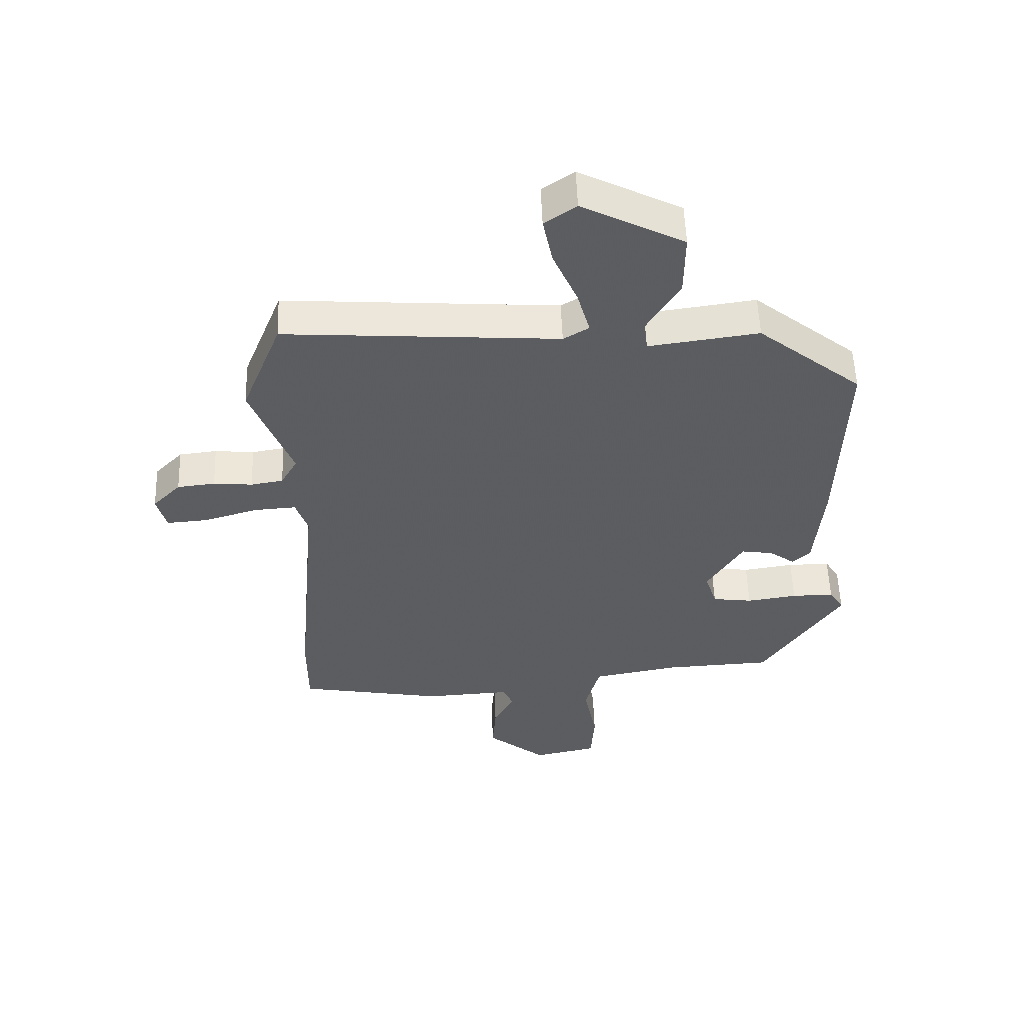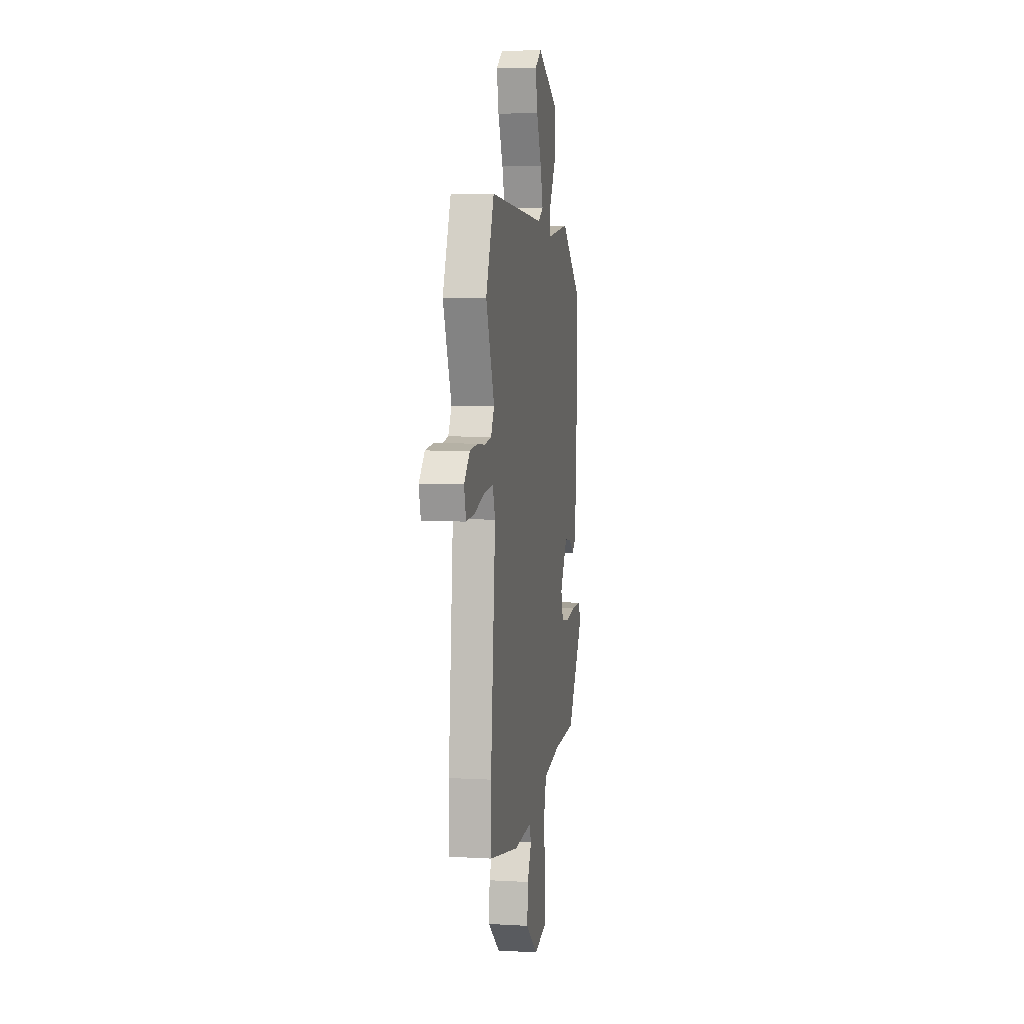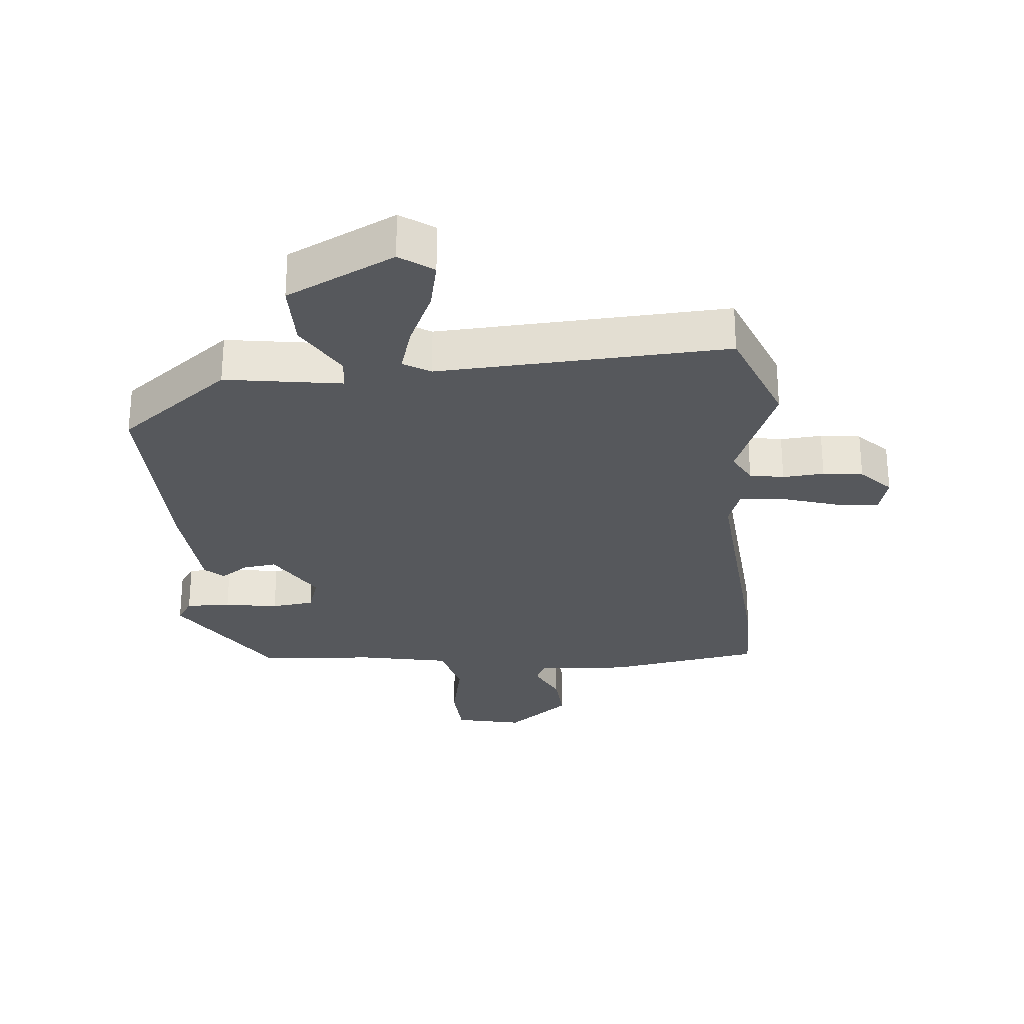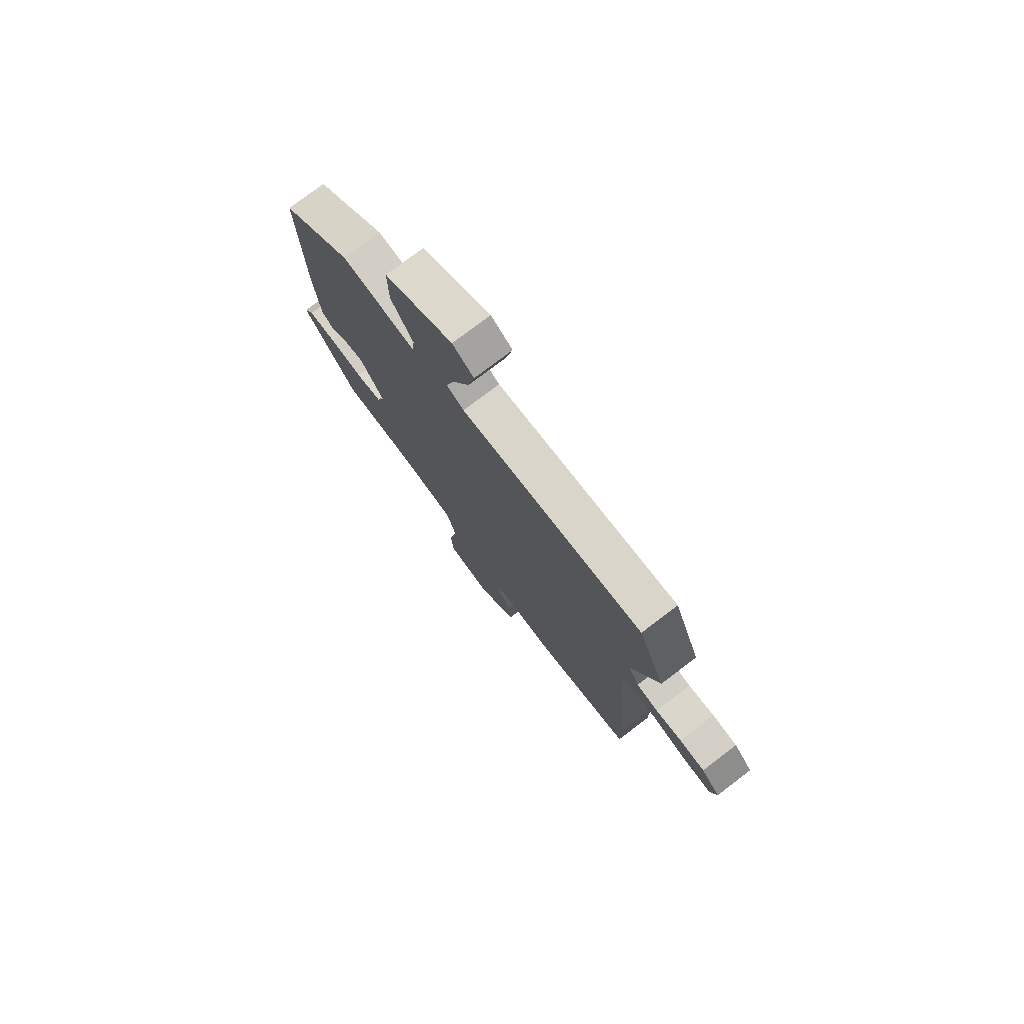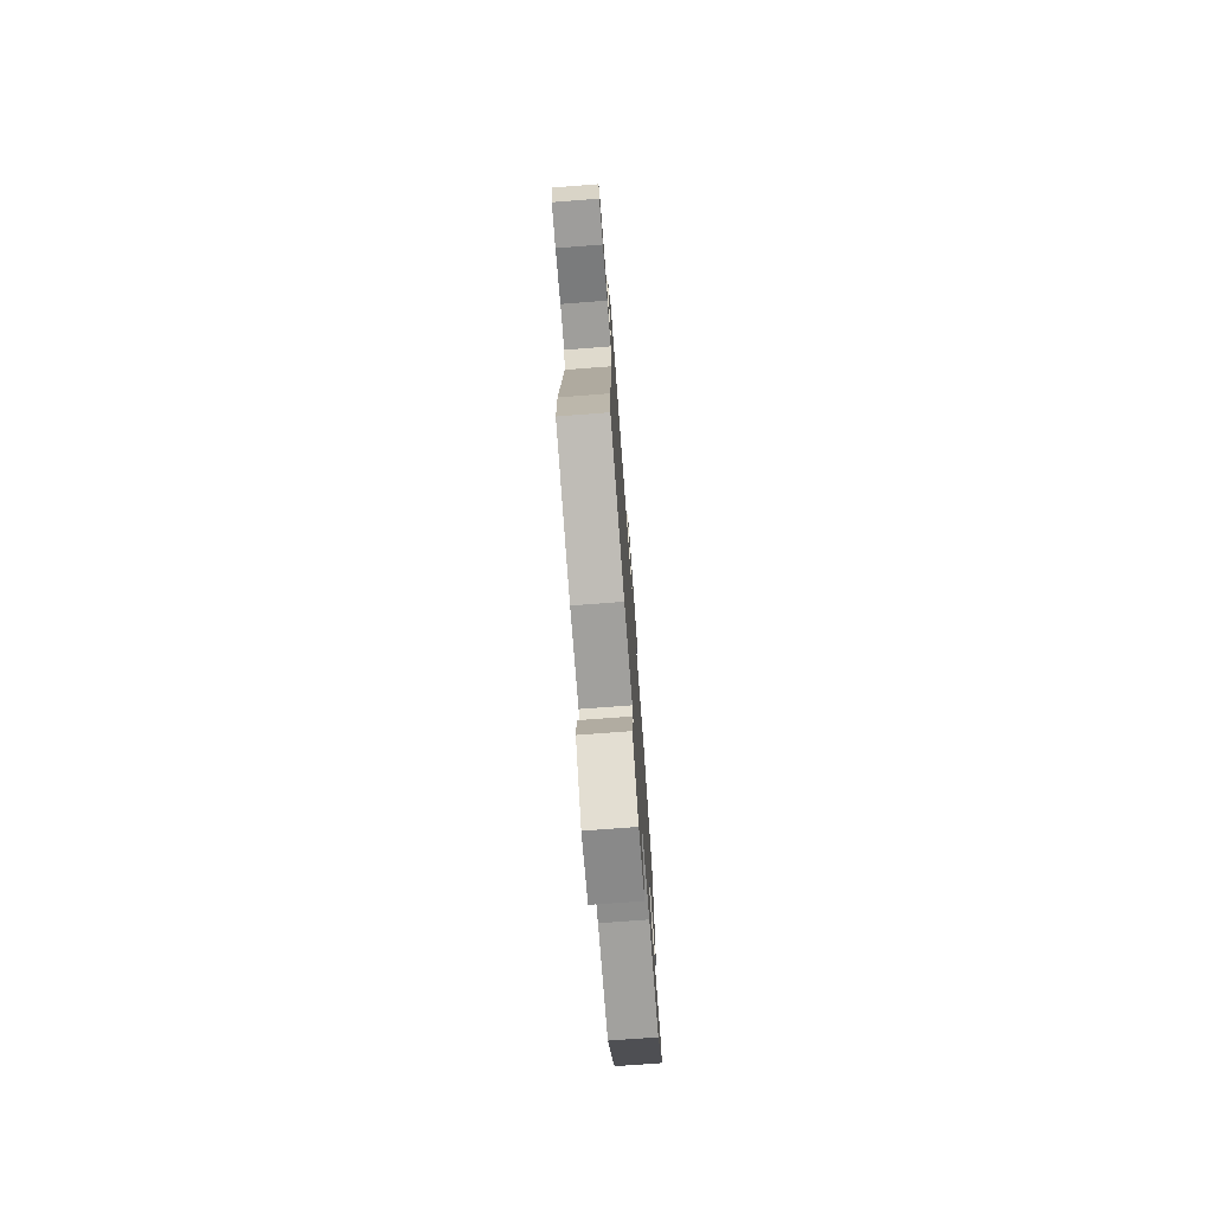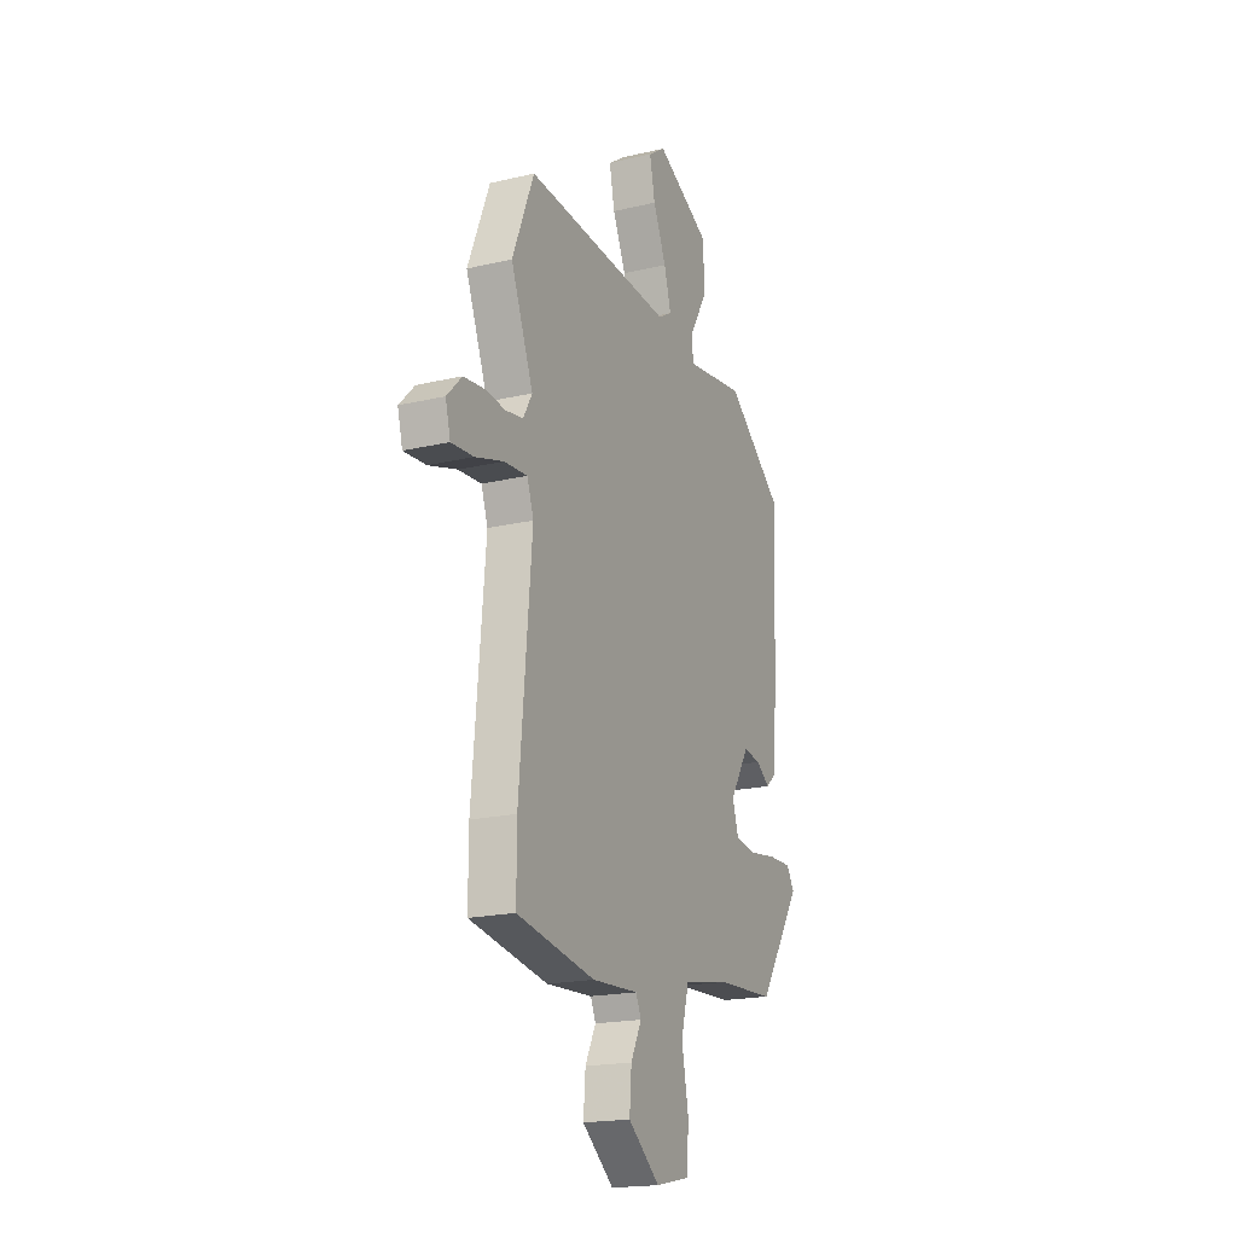
<metadata>
{"format":"obj","ext":"obj","renderer":"f3d","projection":"perspective","resolution":1024,"background":"white","views":[{"elev":54.4,"azim":178.0,"up":"+Z"},{"elev":5.7,"azim":99.9,"up":"+Z"},{"elev":-28.0,"azim":4.4,"up":"+Y"},{"elev":76.8,"azim":52.8,"up":"+Z"},{"elev":-74.8,"azim":94.3,"up":"+Z"},{"elev":-18.9,"azim":114.2,"up":"+Z"}]}
</metadata>
<code>
v 0.5 0.07 -0.376
v 0.5 0.07 -0.507
v 0.261 0.07 -0.55
v 0.119 0.07 -0.542
v 0.103 0.07 -0.578
v 0.136 0.07 -0.643
v 0.142 0.07 -0.722
v 0.045 0.07 -0.8
v -0.06 0.07 -0.778
v -0.066 0.07 -0.691
v -0.045 0.07 -0.582
v -0.069 0.07 -0.494
v -0.21 0.07 -0.468
v -0.388 0.07 -0.459
v -0.519 0.07 -0.262
v -0.495 0.07 -0.224
v -0.426 0.07 -0.225
v -0.343 0.07 -0.237
v -0.277 0.07 -0.228
v -0.258 0.07 -0.168
v -0.317 0.07 -0.073
v -0.369 0.07 -0.081
v -0.411 0.07 -0.111
v -0.44 0.07 -0.085
v -0.455 0.07 0.076
v -0.465 0.07 0.403
v -0.294 0.07 0.54
v -0.113 0.07 0.515
v -0.107 0.07 0.564
v -0.161 0.07 0.654
v -0.162 0.07 0.758
v 0.005 0.07 0.843
v 0.057 0.07 0.807
v 0.041 0.07 0.729
v 0.001 0.07 0.638
v -0.02 0.07 0.564
v 0.022 0.07 0.539
v 0.472 0.07 0.569
v 0.538 0.07 0.404
v 0.47 0.07 0.23
v 0.497 0.07 0.182
v 0.55 0.07 0.173
v 0.614 0.07 0.179
v 0.676 0.07 0.172
v 0.722 0.07 0.125
v 0.707 0.07 0.067
v 0.639 0.07 0.072
v 0.552 0.07 0.098
v 0.482 0.07 0.103
v 0.462 0.07 0.045
v 0.5 0 -0.376
v 0.5 0 -0.507
v 0.261 0 -0.55
v 0.119 0 -0.542
v 0.103 0 -0.578
v 0.136 0 -0.643
v 0.142 0 -0.722
v 0.045 0 -0.8
v -0.06 0 -0.778
v -0.066 0 -0.691
v -0.045 0 -0.582
v -0.069 0 -0.494
v -0.21 0 -0.468
v -0.388 0 -0.459
v -0.519 0 -0.262
v -0.495 0 -0.224
v -0.426 0 -0.225
v -0.343 0 -0.237
v -0.277 0 -0.228
v -0.258 0 -0.168
v -0.317 0 -0.073
v -0.369 0 -0.081
v -0.411 0 -0.111
v -0.44 0 -0.085
v -0.455 0 0.076
v -0.465 0 0.403
v -0.294 0 0.54
v -0.113 0 0.515
v -0.107 0 0.564
v -0.161 0 0.654
v -0.162 0 0.758
v 0.005 0 0.843
v 0.057 0 0.807
v 0.041 0 0.729
v 0.001 0 0.638
v -0.02 0 0.564
v 0.022 0 0.539
v 0.472 0 0.569
v 0.538 0 0.404
v 0.47 0 0.23
v 0.497 0 0.182
v 0.55 0 0.173
v 0.614 0 0.179
v 0.676 0 0.172
v 0.722 0 0.125
v 0.707 0 0.067
v 0.639 0 0.072
v 0.552 0 0.098
v 0.482 0 0.103
v 0.462 0 0.045
f 45 46 47 48
f 45 48 49
f 42 43 44 45
f 41 42 45 49
f 40 41 49 50
f 37 38 39 40
f 36 37 40 50
f 32 33 34 35
f 32 35 36
f 29 30 31 32
f 28 29 32 36
f 25 26 27 28
f 22 23 24 25
f 21 22 25 28
f 20 21 28 36
f 15 16 17 18
f 13 14 15 18
f 12 13 18 19
f 8 9 10 11
f 8 11 12
f 5 6 7 8
f 5 8 12
f 4 5 12 19
f 19 20 36 50
f 3 4 19 50
f 1 2 3 50
f 98 97 96 95
f 99 98 95
f 95 94 93 92
f 99 95 92 91
f 100 99 91 90
f 90 89 88 87
f 100 90 87 86
f 85 84 83 82
f 86 85 82
f 82 81 80 79
f 86 82 79 78
f 78 77 76 75
f 75 74 73 72
f 78 75 72 71
f 86 78 71 70
f 68 67 66 65
f 68 65 64 63
f 69 68 63 62
f 61 60 59 58
f 62 61 58
f 58 57 56 55
f 62 58 55
f 69 62 55 54
f 100 86 70 69
f 100 69 54 53
f 100 53 52 51
f 1 51 52 2
f 2 52 53 3
f 3 53 54 4
f 4 54 55 5
f 5 55 56 6
f 6 56 57 7
f 7 57 58 8
f 8 58 59 9
f 9 59 60 10
f 10 60 61 11
f 11 61 62 12
f 12 62 63 13
f 13 63 64 14
f 14 64 65 15
f 15 65 66 16
f 16 66 67 17
f 17 67 68 18
f 18 68 69 19
f 19 69 70 20
f 20 70 71 21
f 21 71 72 22
f 22 72 73 23
f 23 73 74 24
f 24 74 75 25
f 25 75 76 26
f 26 76 77 27
f 27 77 78 28
f 28 78 79 29
f 29 79 80 30
f 30 80 81 31
f 31 81 82 32
f 32 82 83 33
f 33 83 84 34
f 34 84 85 35
f 35 85 86 36
f 36 86 87 37
f 37 87 88 38
f 38 88 89 39
f 39 89 90 40
f 40 90 91 41
f 41 91 92 42
f 42 92 93 43
f 43 93 94 44
f 44 94 95 45
f 45 95 96 46
f 46 96 97 47
f 47 97 98 48
f 48 98 99 49
f 49 99 100 50
f 50 100 51 1

</code>
